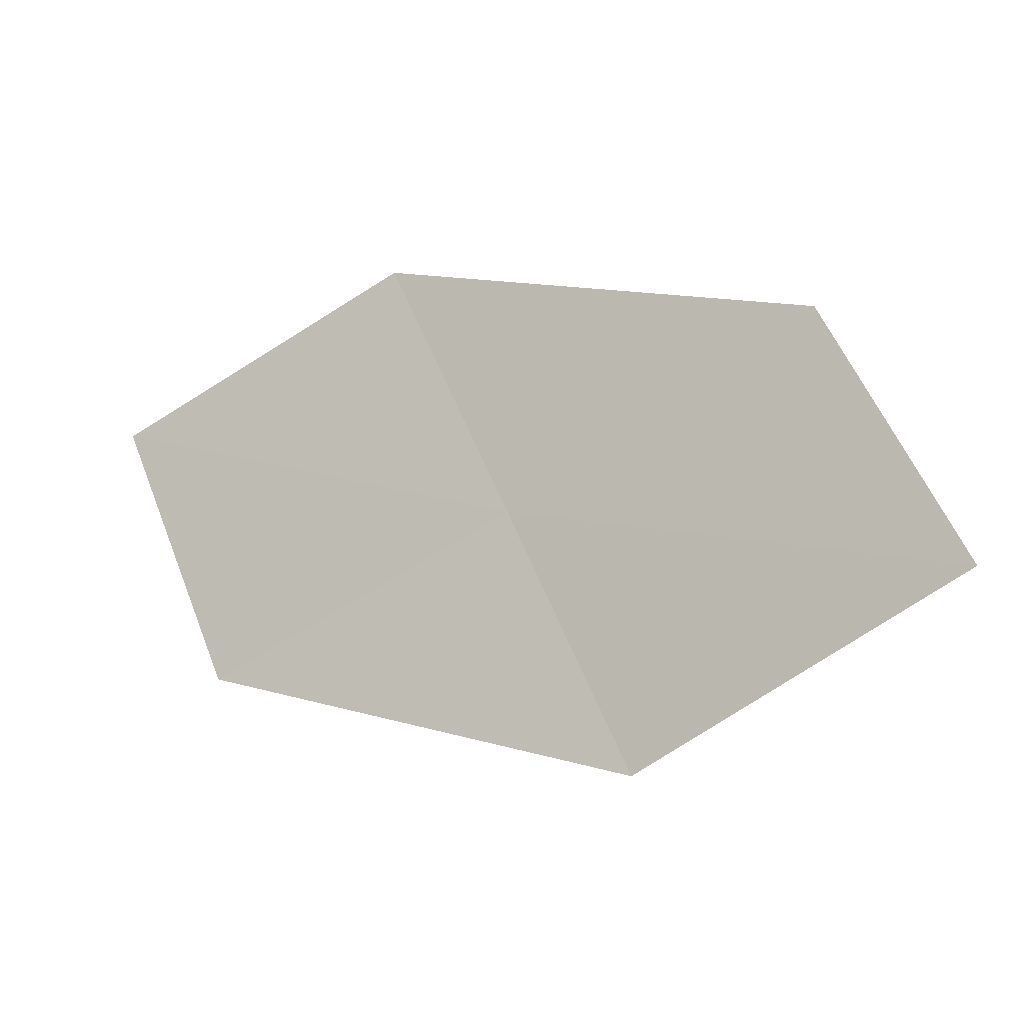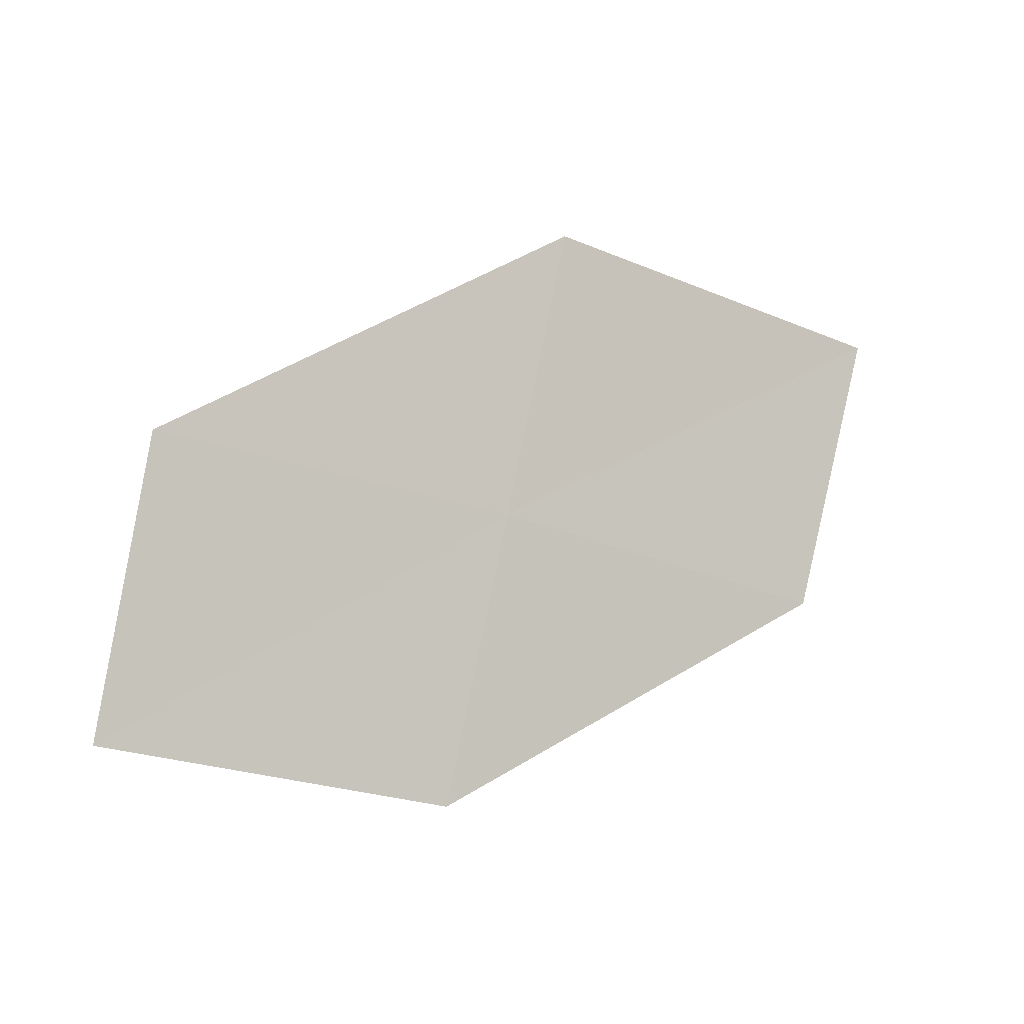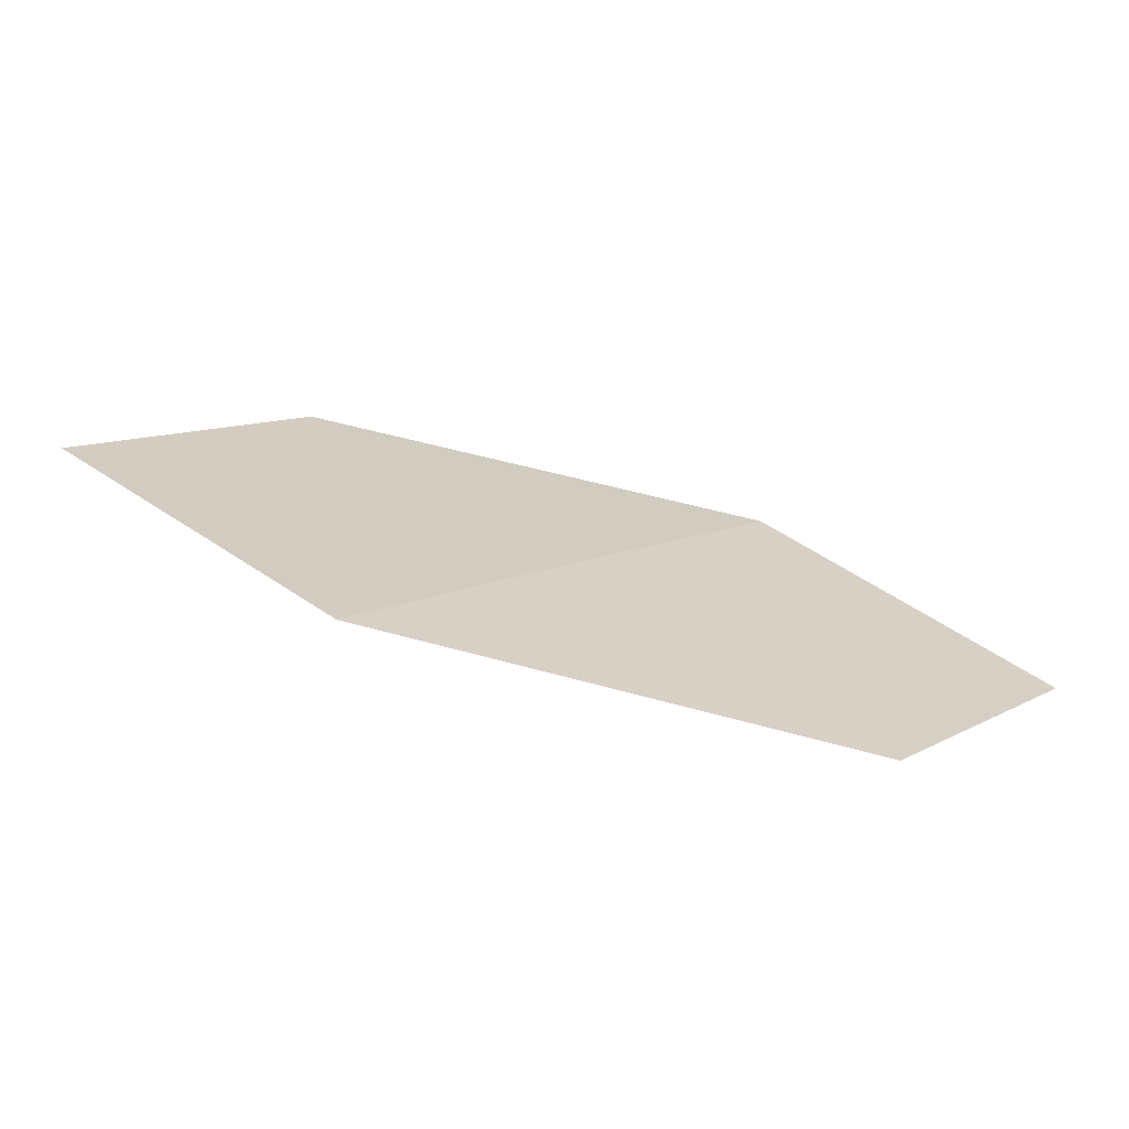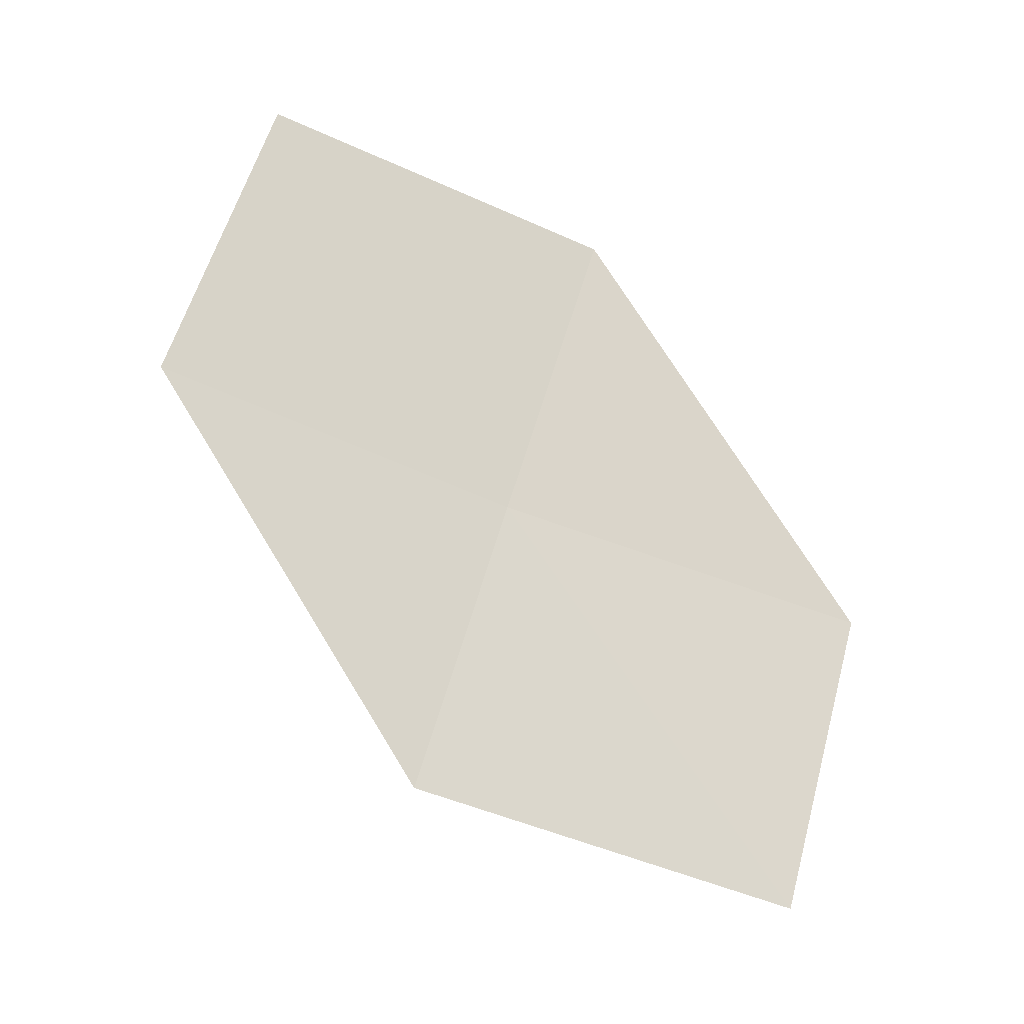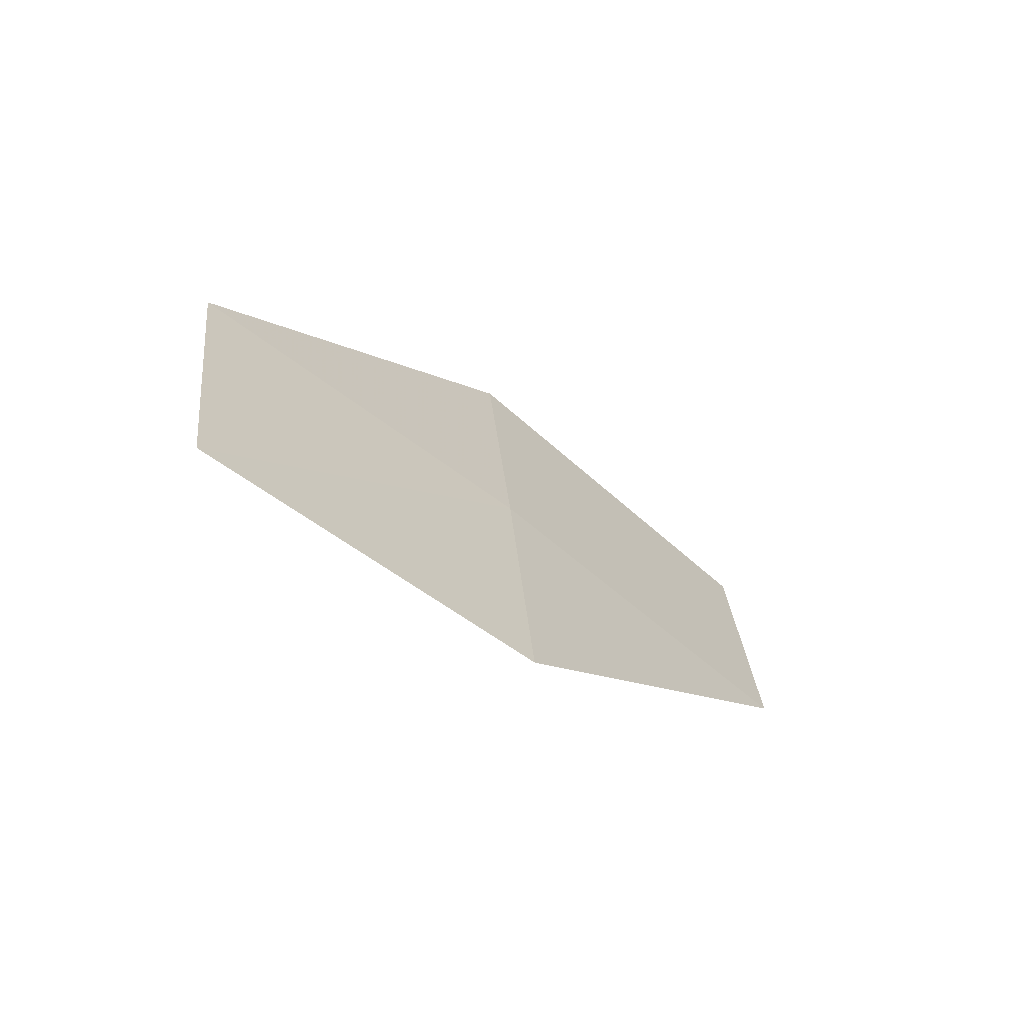
<metadata>
{"format":"obj","ext":"obj","renderer":"f3d","projection":"perspective","resolution":1024,"background":"white","views":[{"elev":-66.1,"azim":10.6,"up":"+Z"},{"elev":36.1,"azim":-6.4,"up":"+Y"},{"elev":76.6,"azim":-138.6,"up":"+Y"},{"elev":-64.0,"azim":-45.7,"up":"+Z"},{"elev":-17.1,"azim":-28.5,"up":"+Y"}]}
</metadata>
<code>
v 7.834 19.57 24.8
v 9.36 19.66 23.95
v 9.022 18.95 24.69
v 8.131 20.31 24.07
v 6.601 20.1 24.9
v 7.532 18.81 25.52
v 6.344 19.31 25.61
f 1 3 2
f 1 2 4
f 1 4 5
f 1 6 3
f 1 7 6
f 1 5 7

</code>
